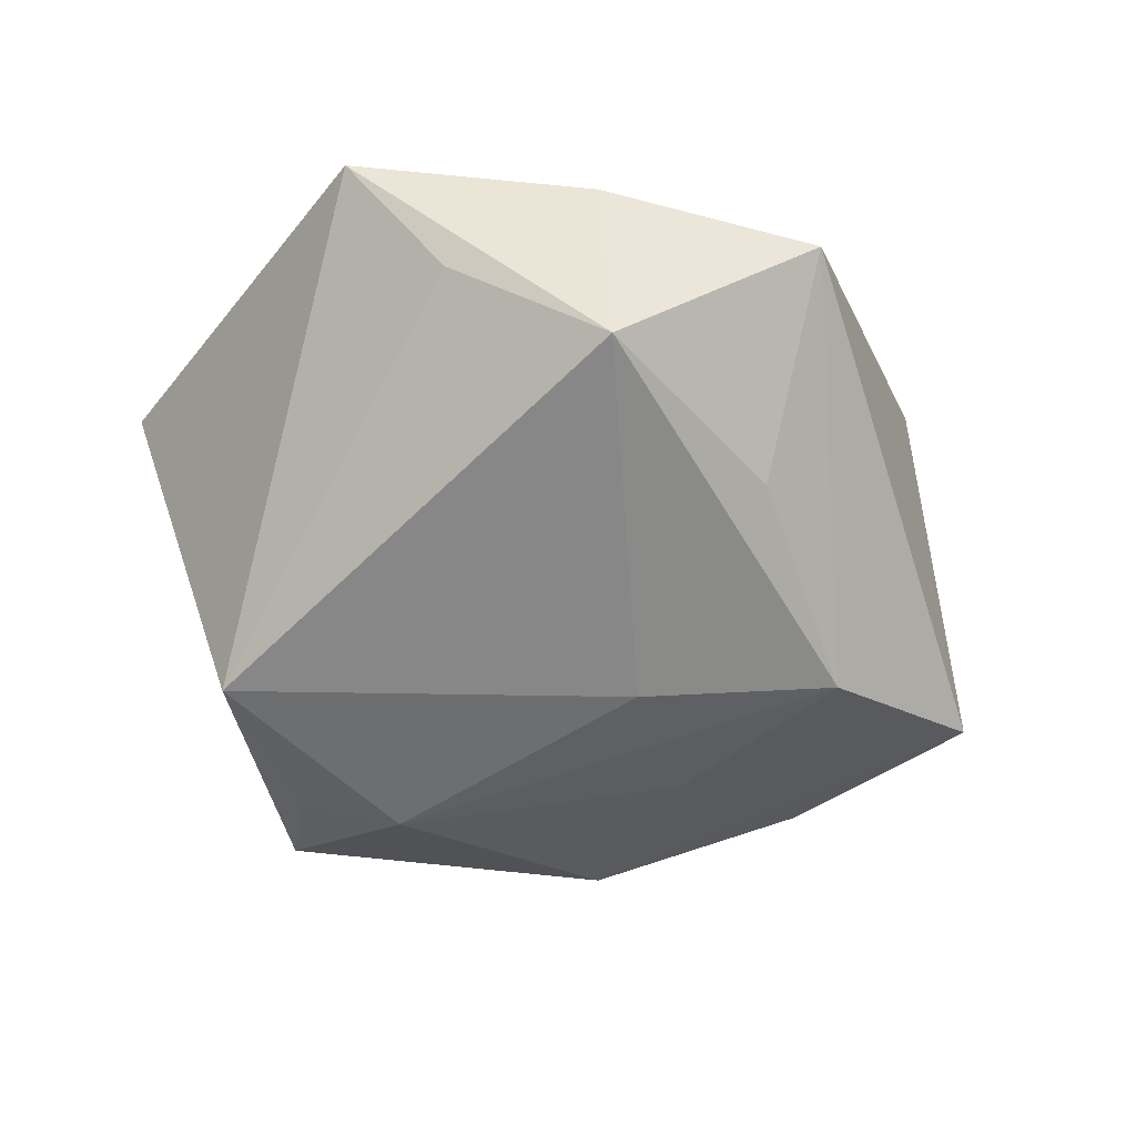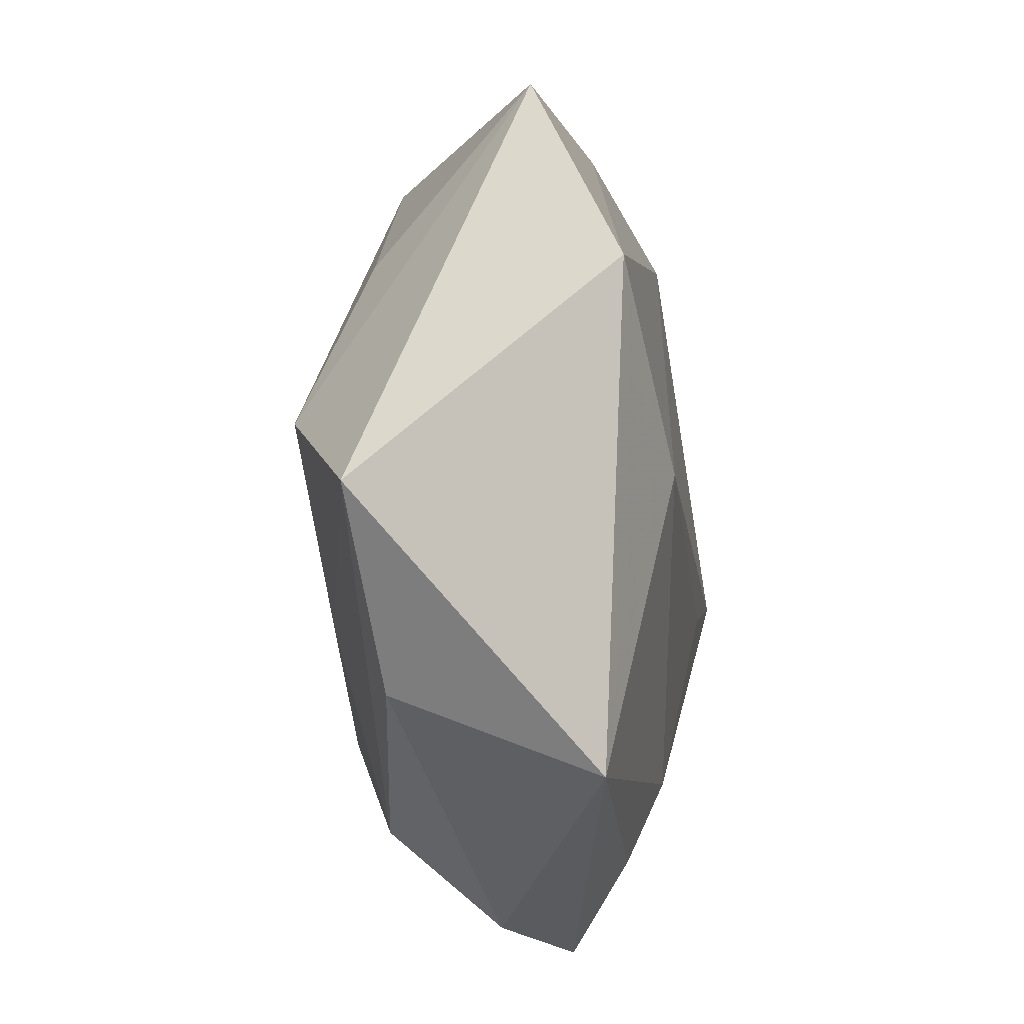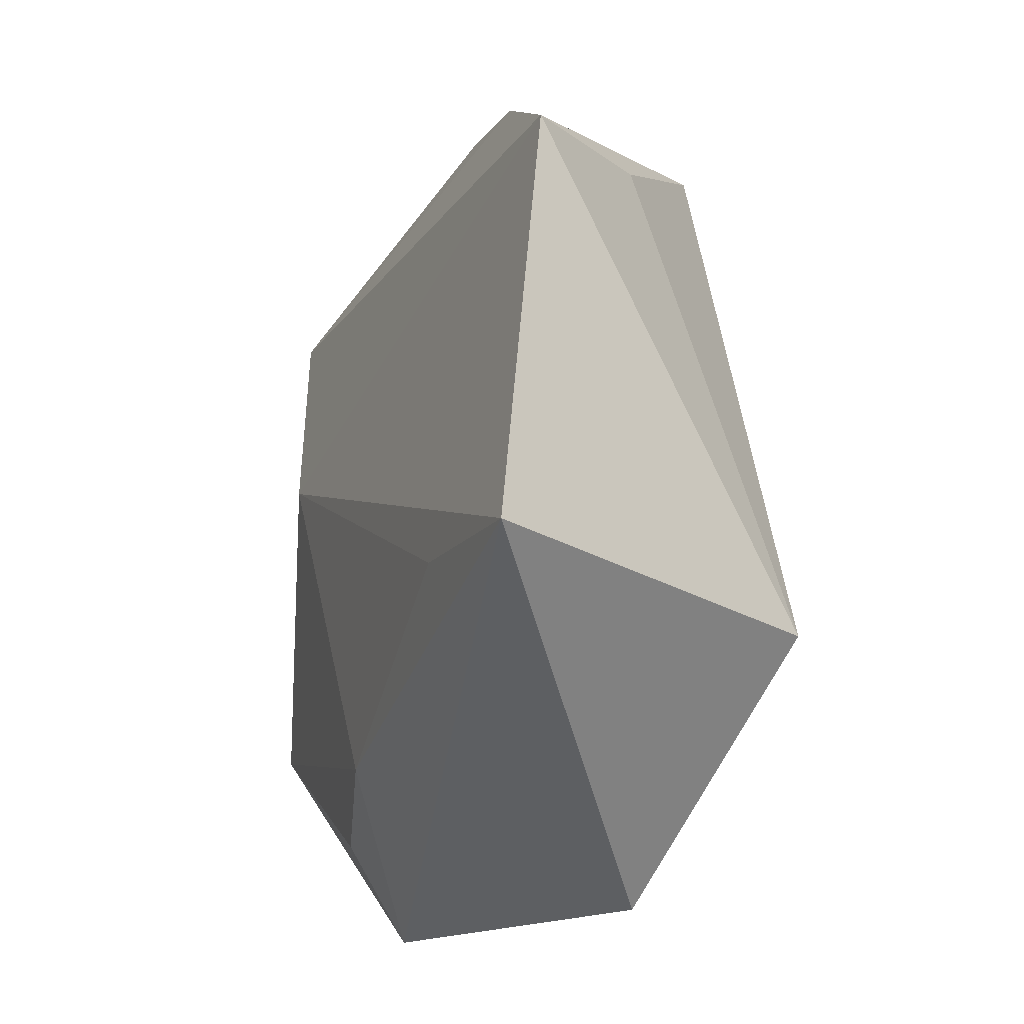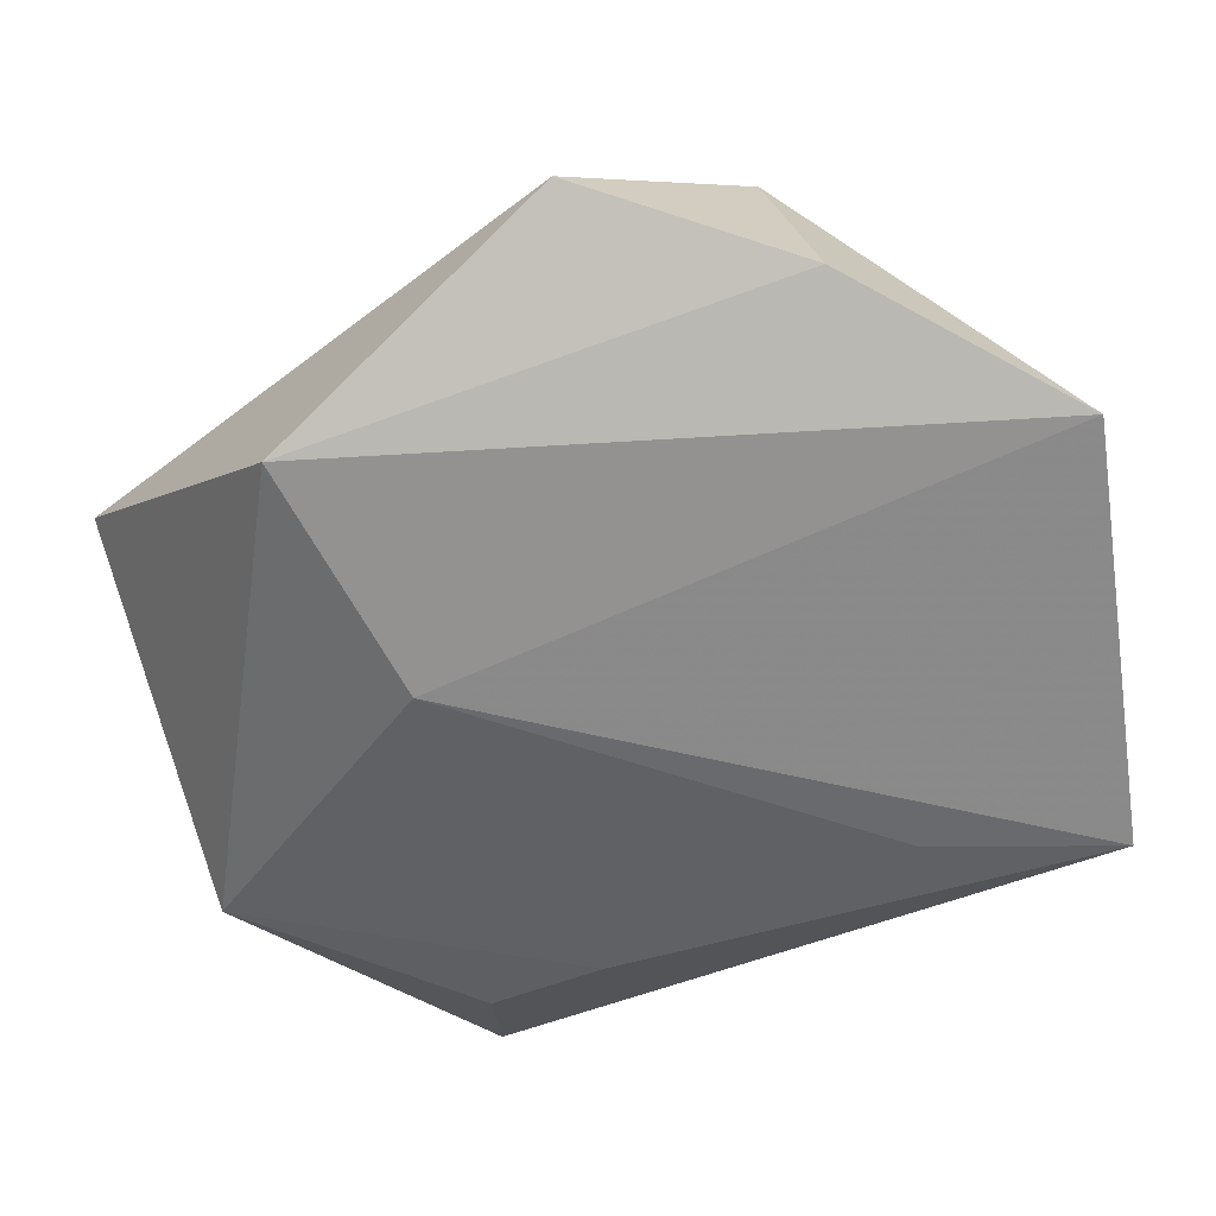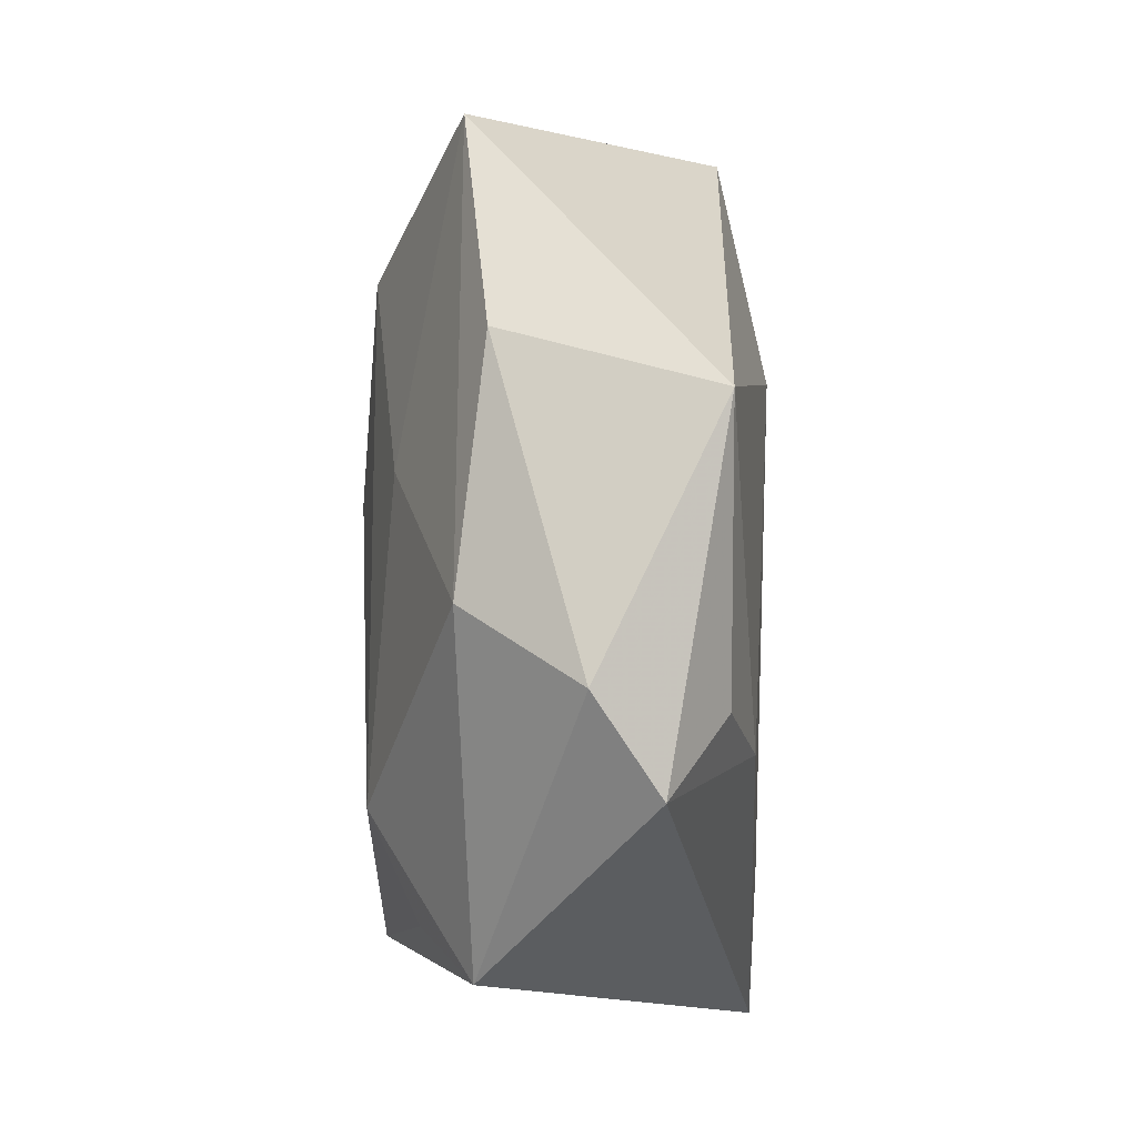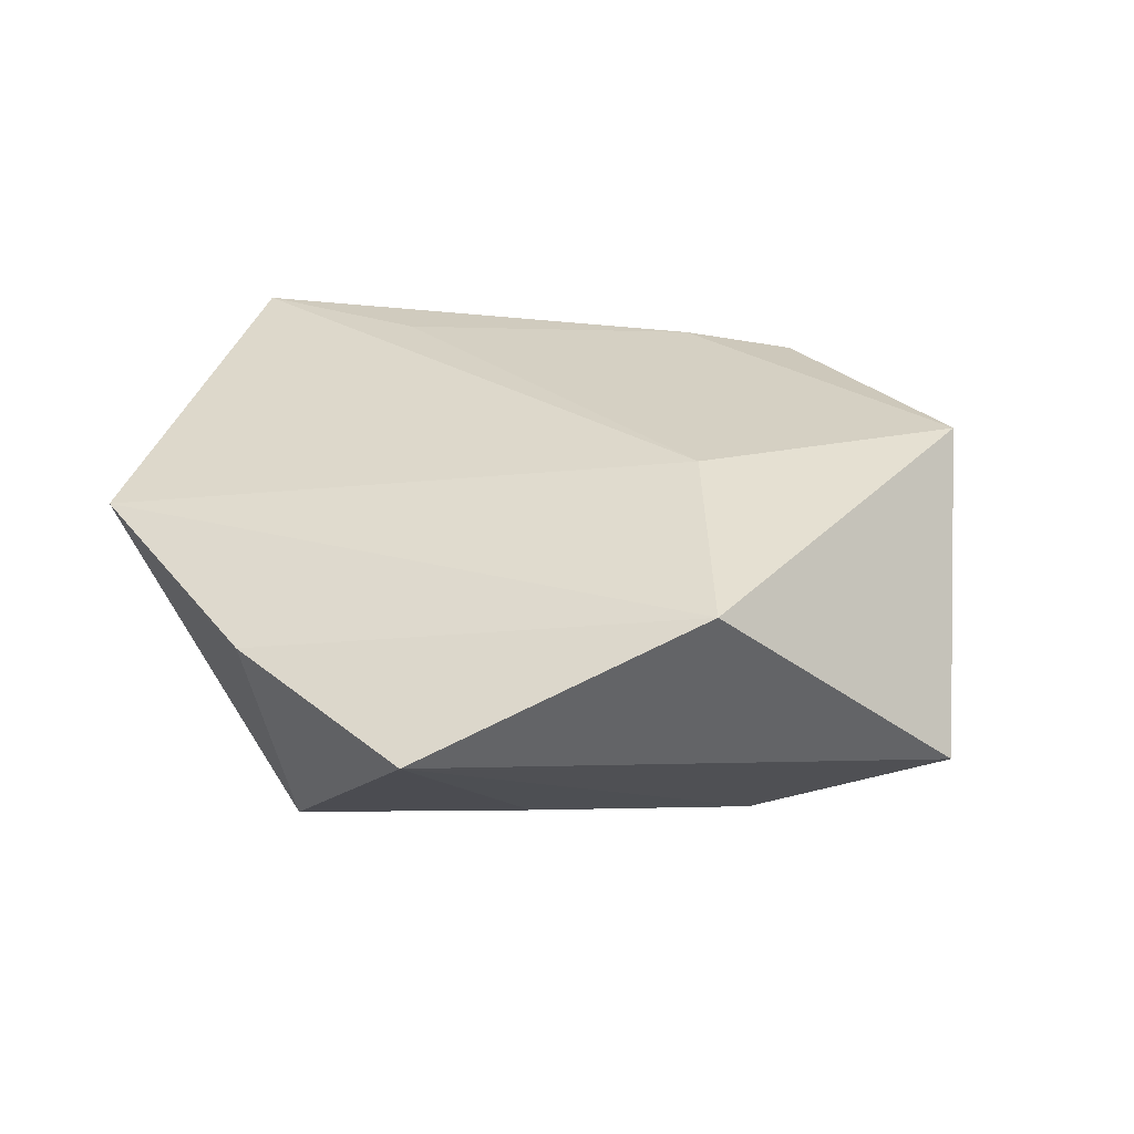
<metadata>
{"format":"obj","ext":"obj","renderer":"f3d","projection":"perspective","resolution":1024,"background":"white","views":[{"elev":-56.2,"azim":151.4,"up":"+Z"},{"elev":4.3,"azim":-80.3,"up":"+Y"},{"elev":-17.0,"azim":71.0,"up":"+Y"},{"elev":35.8,"azim":-2.7,"up":"+Y"},{"elev":-52.0,"azim":-88.0,"up":"+Y"},{"elev":29.9,"azim":-154.0,"up":"+Z"}]}
</metadata>
<code>
v -0.02955 0.02869 0.01493
v 0.02832 0.0294 -0.003377
v -0.009341 0.028 -0.01388
v 0.01329 0.03658 -0.0157
v 0.03999 0.02837 0.01042
v -0.02045 -0.008476 -0.01571
v -0.02727 0.01228 -0.0179
v -0.02173 -0.02929 -0.009653
v -0.01245 -0.03349 0.01344
v 0.02946 -0.01761 -0.01972
v -0.01151 -0.0435 0.007662
v 0.02634 -0.01273 0.01692
v -0.005436 0.04723 0.002047
v -0.04743 0.008088 -0.008345
v -0.00859 0.002625 -0.02016
v 0.01675 0.0405 0.005553
v -0.001954 -0.02724 0.01591
v 0.0143 -0.03135 -0.01481
v 0.01077 -0.04211 -0.009423
v 0.005194 -0.0252 -0.01932
v 0.0459 -0.01387 0.01633
v -0.03845 -0.01267 -0.006266
v -0.03659 -0.02016 0.01429
v -0.01814 0.007083 0.01872
v -0.02024 -0.03899 0.001588
f 13 14 1
f 19 10 21
f 21 10 5
f 1 14 23
f 5 4 16
f 4 13 16
f 1 5 16
f 16 13 1
f 2 4 5
f 5 10 2
f 2 10 4
f 14 13 7
f 17 21 12
f 1 23 24
f 24 23 17
f 24 5 1
f 17 12 24
f 24 21 5
f 24 12 21
f 19 21 11
f 11 21 17
f 18 10 19
f 22 23 14
f 14 8 22
f 4 10 15
f 15 7 4
f 3 13 4
f 4 7 3
f 3 7 13
f 17 23 9
f 9 11 17
f 23 11 9
f 25 11 23
f 23 22 25
f 25 22 8
f 25 8 19
f 19 11 25
f 19 8 20
f 20 18 19
f 7 15 20
f 10 18 20
f 20 15 10
f 6 20 8
f 7 20 6
f 6 8 14
f 14 7 6

</code>
